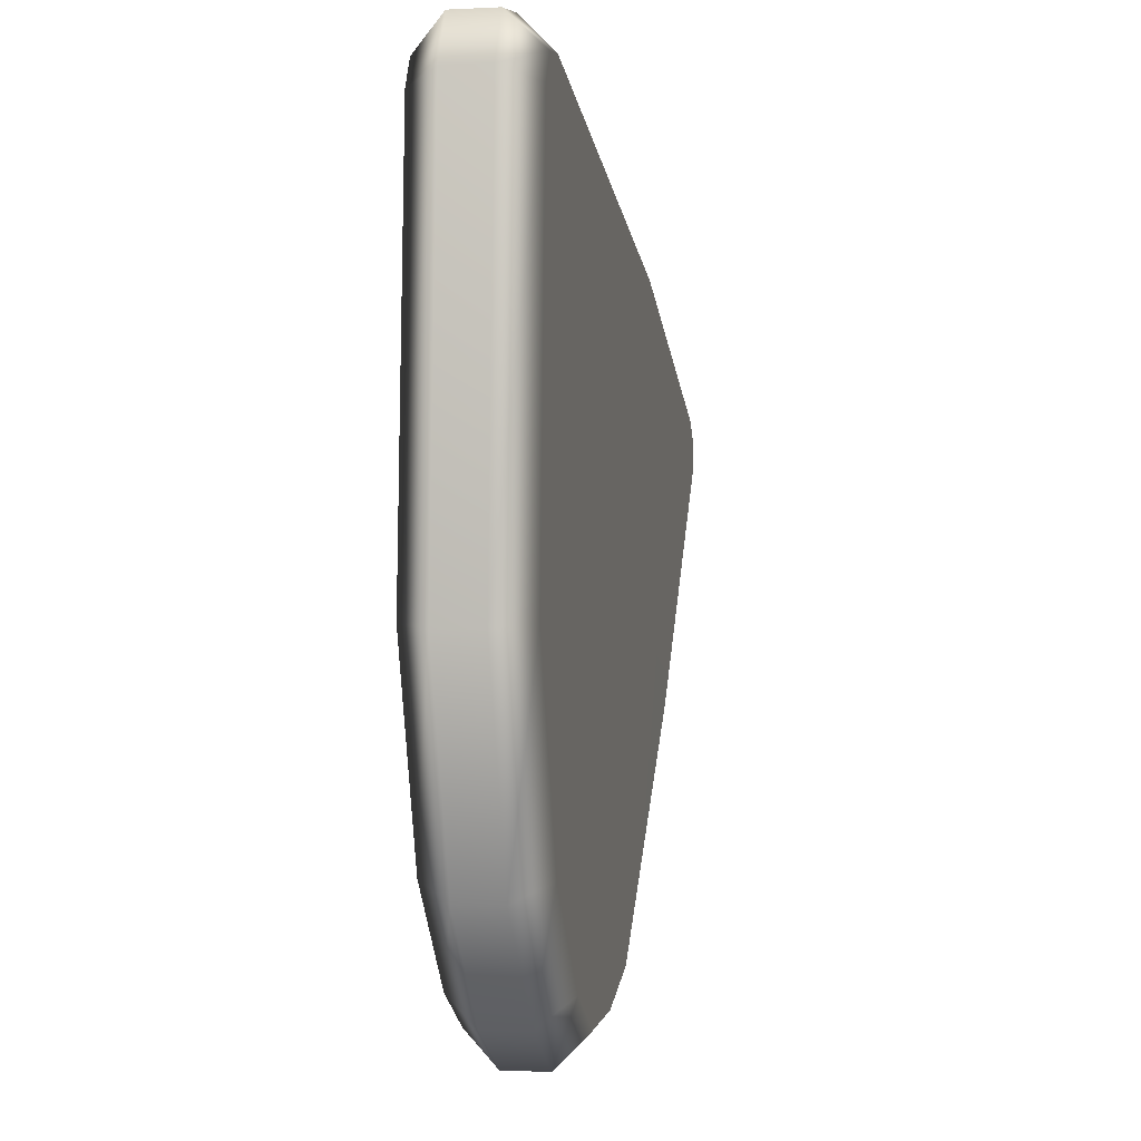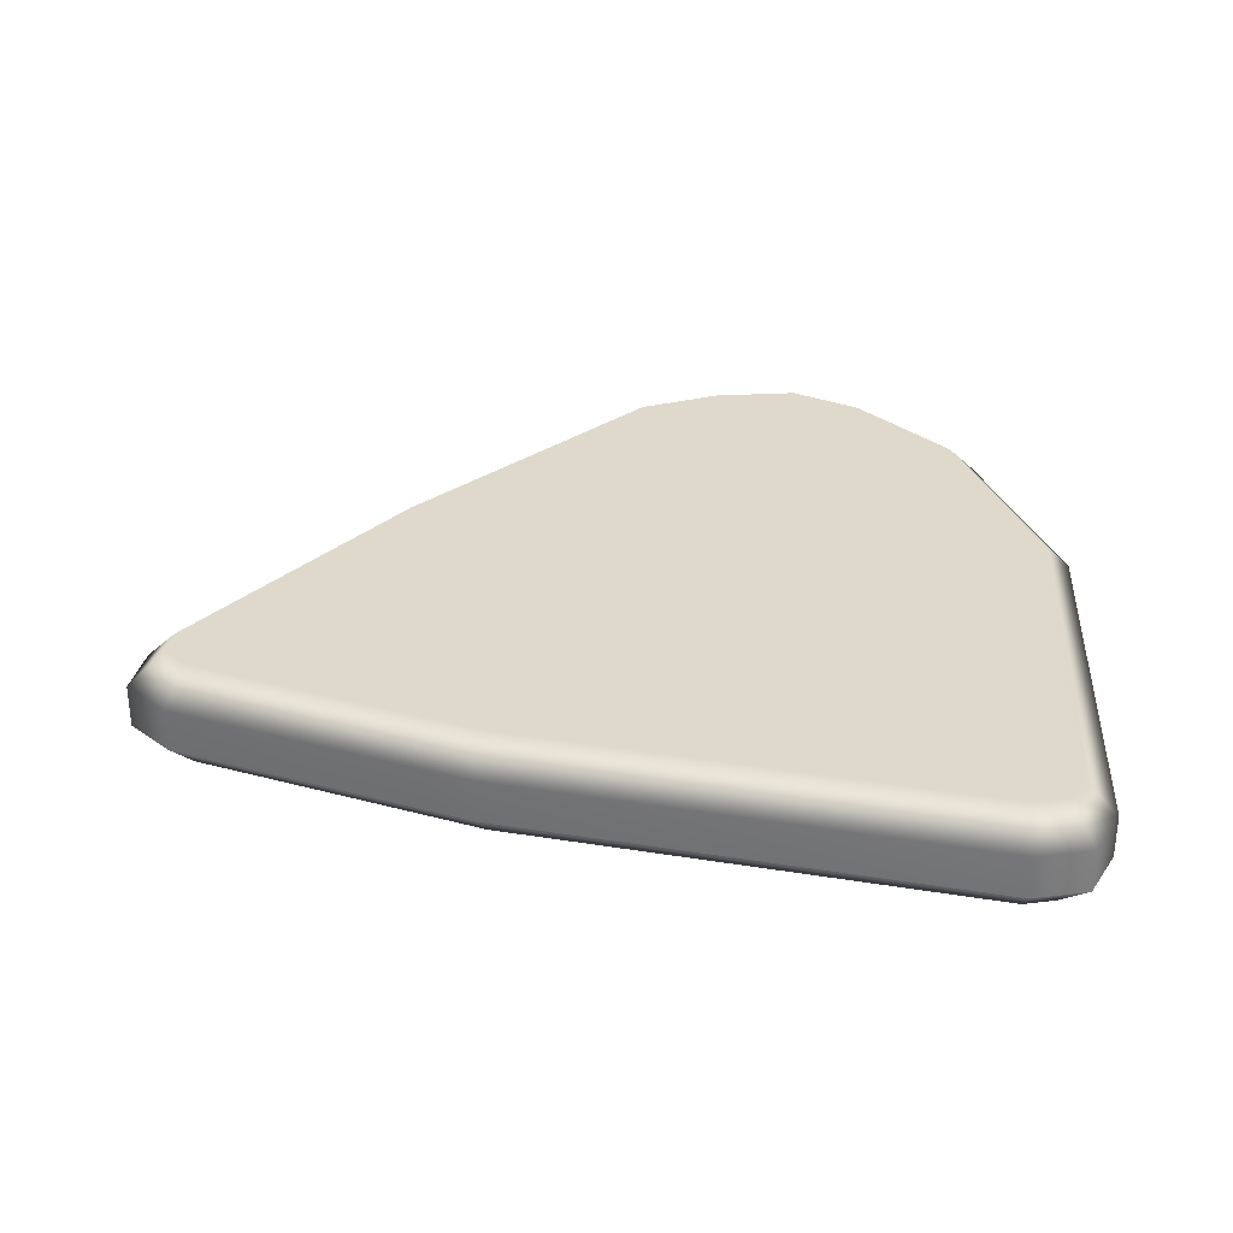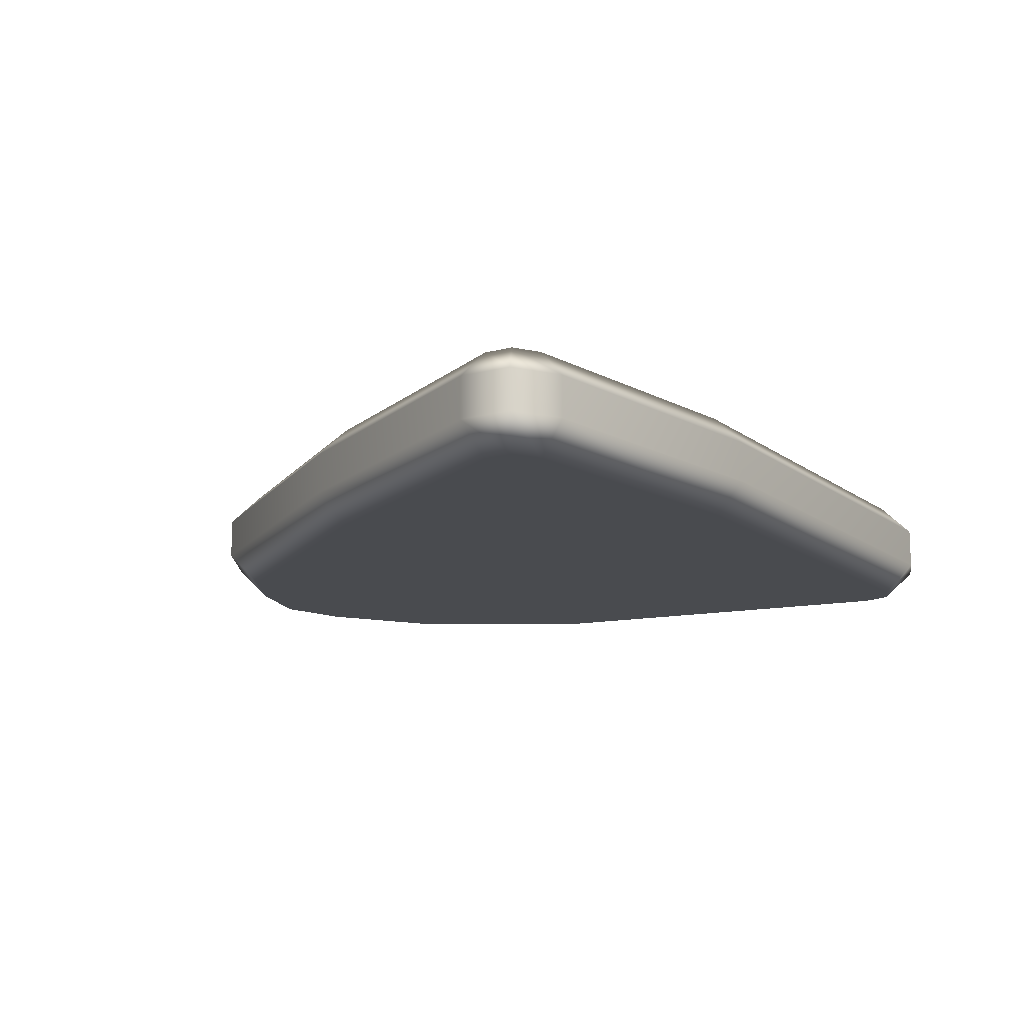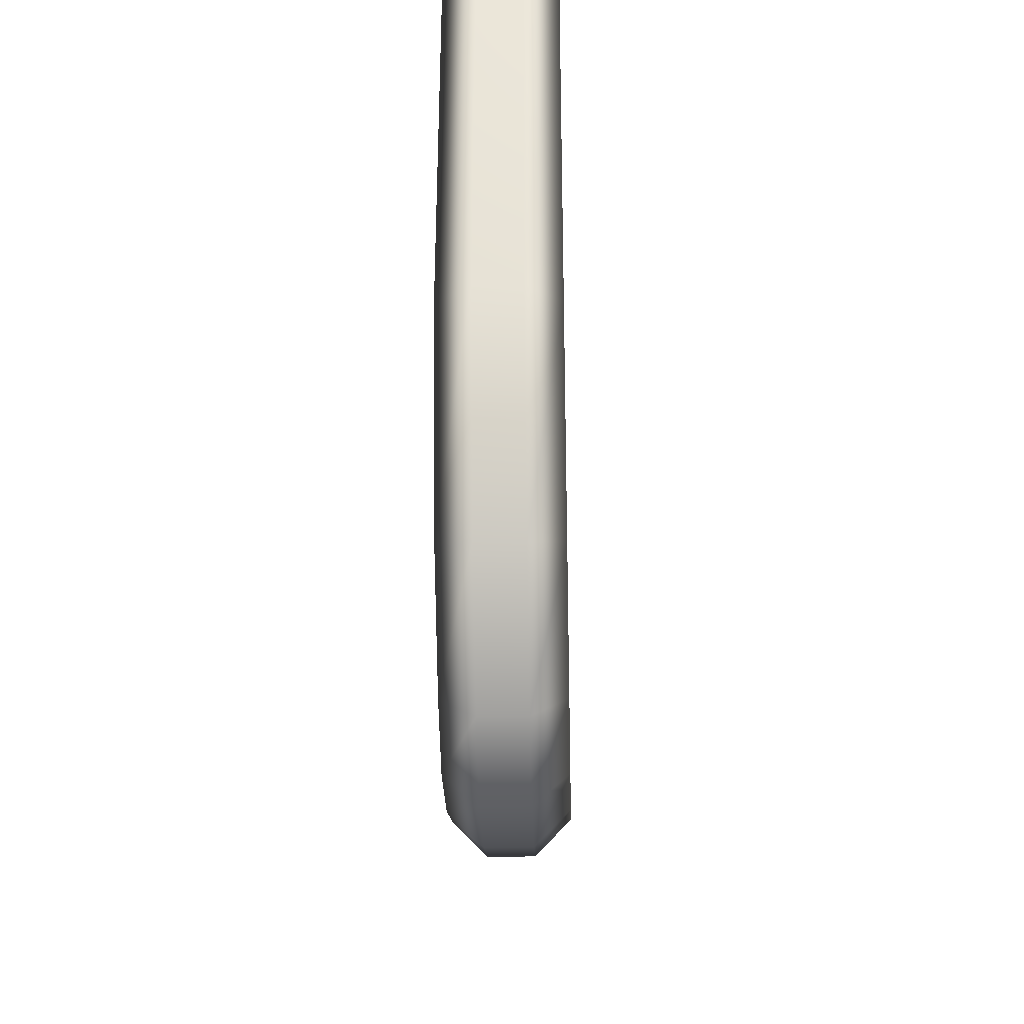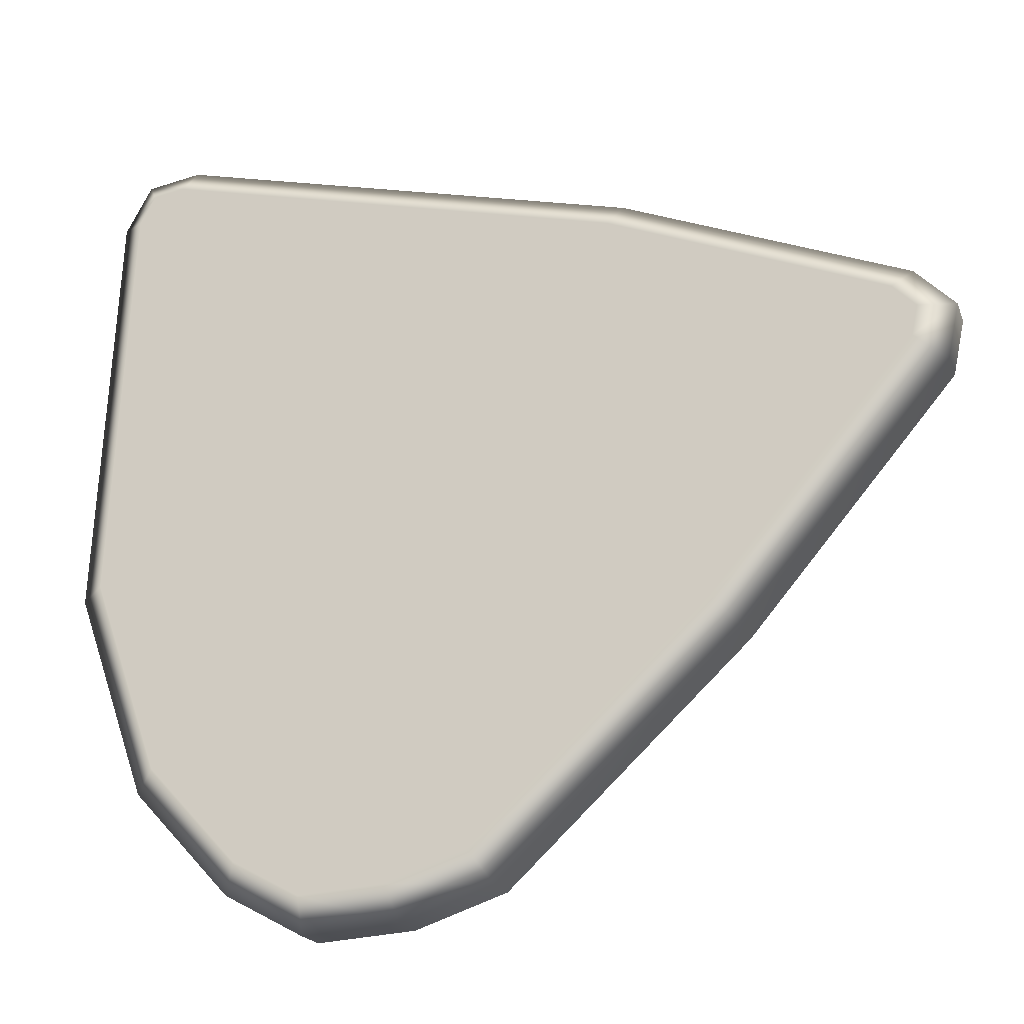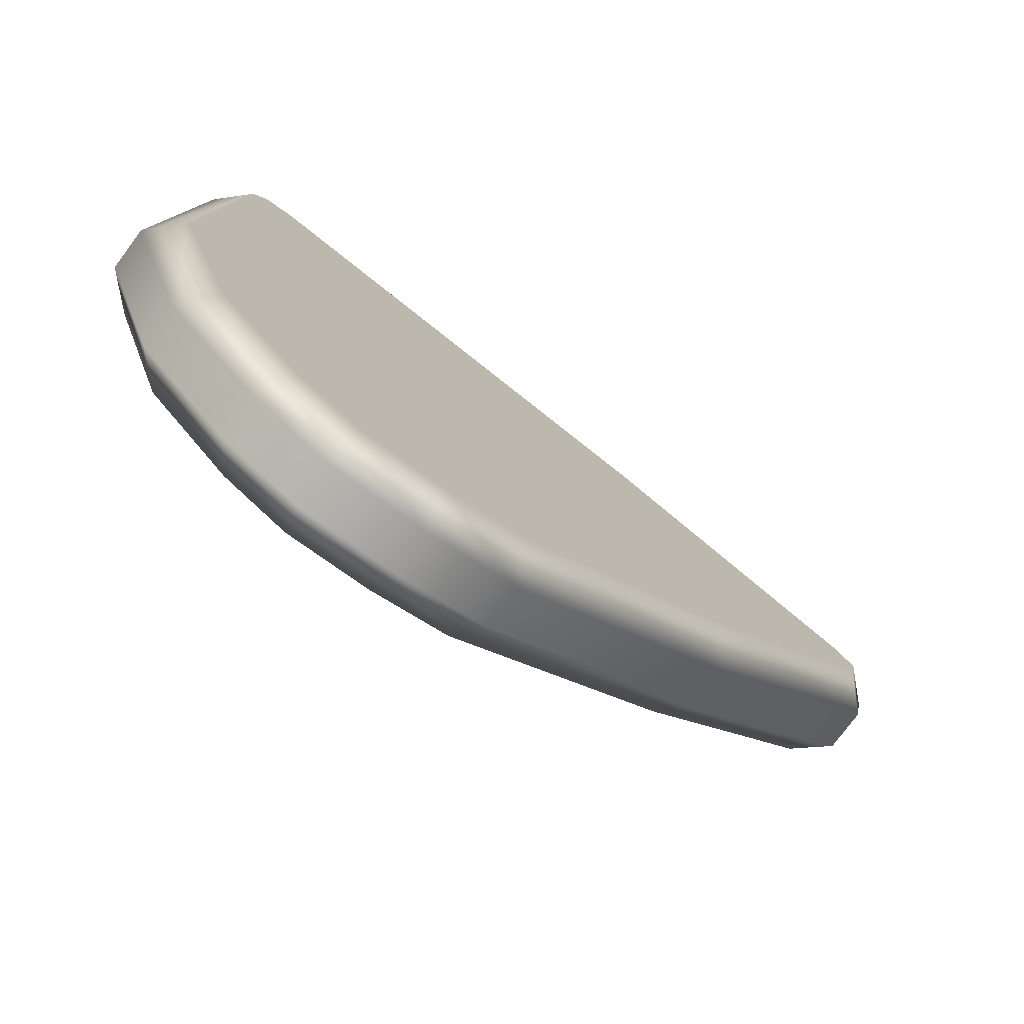
<metadata>
{"format":"obj","ext":"obj","renderer":"f3d","projection":"perspective","resolution":1024,"background":"white","views":[{"elev":-2.4,"azim":100.4,"up":"+Z"},{"elev":31.8,"azim":0.1,"up":"+Y"},{"elev":-14.2,"azim":-70.4,"up":"+Y"},{"elev":-32.0,"azim":91.5,"up":"+Z"},{"elev":-19.4,"azim":-163.4,"up":"+Z"},{"elev":-76.7,"azim":143.4,"up":"+Z"}]}
</metadata>
<code>
g ENV_S09_Entrance_Coral_01e_MO
v -11.14 1.45 3.957
v -10.98 1.45 3.156
v -10.53 1.45 4.558
v 10.78 0.581 10.85
v 9.349 1.45 10.22
v 10.22 1.45 10.06
v 9.325 0.5819 11.1
v -3.084 1.45 7.385
v 9.324 -0.58 11.1
v 10.78 -0.5802 10.85
v 10.21 -1.45 10.07
v 9.346 -1.45 10.22
v -3.336 0.5821 8.22
v -10.53 1.45 4.558
v -3.338 -0.58 8.222
v -3.087 -1.45 7.39
v -11.01 0.5821 5.306
v -11.14 1.45 3.957
v -11.01 -0.58 5.309
v -10.53 -1.45 4.562
v -12.09 -0.5807 4.251
v -11.14 -1.45 3.963
v -12.09 0.5821 4.248
v -10.98 1.45 3.156
v -11.79 -0.5812 2.77
v -10.98 -1.45 3.162
v -11.79 0.5814 2.768
v -5.58 1.45 -3.265
v -6.215 0.5808 -3.859
v 0.7493 1.45 -9.289
v -6.216 -0.5813 -3.856
v -5.584 -1.45 -3.259
v 0.2843 -0.5817 -10.04
v 0.7452 -1.45 -9.284
v 0.2857 0.5807 -10.05
v 2.941 1.45 -10.05
v 2.76 -0.5819 -10.9
v 2.937 -1.45 -10.04
v 2.762 0.5803 -10.9
v 5.222 1.45 -10.22
v 5.406 -0.5821 -11.1
v 5.219 -1.45 -10.22
v 5.408 0.5801 -11.1
v 7.013 1.45 -9.26
v 7.549 -0.582 -9.954
v 7.011 -1.45 -9.255
v 7.55 0.58 -9.957
v 9.425 1.45 -6.673
v 10.18 -0.5818 -7.127
v 9.423 -1.45 -6.667
v 10.19 0.58 -7.129
v 11.21 1.45 -1.51
v 12.09 -0.5815 -1.629
v 11.21 -1.45 -1.504
v 12.09 0.5802 -1.631
v 10.63 1.45 9.314
v 11.49 0.5806 9.56
v 10.22 1.45 10.06
v 10.78 0.581 10.85
v 10.78 -0.5802 10.85
v 11.48 -0.581 9.563
v 10.63 -1.45 9.32
v 10.21 -1.45 10.07
v -5.58 1.45 -3.265
v -3.084 1.45 7.385
v -10.53 1.45 4.558
v -10.98 1.45 3.156
v -5.58 1.45 -3.265
v 9.349 1.45 10.22
v -3.084 1.45 7.385
v 0.7493 1.45 -9.289
v 2.941 1.45 -10.05
v 5.222 1.45 -10.22
v 9.349 1.45 10.22
v 2.941 1.45 -10.05
v 7.013 1.45 -9.26
v 9.425 1.45 -6.673
v 11.21 1.45 -1.51
v 9.349 1.45 10.22
v 9.425 1.45 -6.673
v 10.22 1.45 10.06
v 10.63 1.45 9.314
v -11.14 -1.45 3.963
v -10.53 -1.45 4.562
v -10.98 -1.45 3.162
v -5.584 -1.45 -3.259
v -3.087 -1.45 7.39
v 9.346 -1.45 10.22
v 0.7452 -1.45 -9.284
v 2.937 -1.45 -10.04
v 5.219 -1.45 -10.22
v 7.011 -1.45 -9.255
v 9.423 -1.45 -6.667
v 11.21 -1.45 -1.504
v 10.21 -1.45 10.07
v 10.63 -1.45 9.32
g ENV_S09_Entrance_Coral_01e_MO_0
f 3 2 1
f 6 5 4
f 5 7 4
f 5 8 7
f 7 9 4
f 9 10 4
f 10 9 11
f 9 12 11
f 8 13 7
f 7 13 9
f 8 14 13
f 9 15 12
f 13 15 9
f 15 16 12
f 14 17 13
f 13 17 15
f 17 14 18
f 15 19 16
f 17 19 15
f 19 20 16
f 20 19 21
f 21 19 17
f 22 20 21
f 23 17 18
f 23 21 17
f 23 18 24
f 22 21 25
f 25 21 23
f 26 22 25
f 27 23 24
f 27 25 23
f 27 24 28
f 29 27 28
f 27 29 25
f 28 30 29
f 26 25 31
f 29 31 25
f 32 26 31
f 31 33 32
f 33 31 29
f 33 34 32
f 30 35 29
f 35 33 29
f 30 36 35
f 33 37 34
f 37 33 35
f 37 38 34
f 36 39 35
f 39 37 35
f 36 40 39
f 37 41 38
f 41 37 39
f 41 42 38
f 40 43 39
f 43 41 39
f 40 44 43
f 41 45 42
f 45 41 43
f 45 46 42
f 44 47 43
f 47 45 43
f 47 44 48
f 46 45 49
f 49 45 47
f 50 46 49
f 51 47 48
f 51 49 47
f 51 48 52
f 50 49 53
f 53 49 51
f 54 50 53
f 55 51 52
f 55 53 51
f 52 56 55
f 56 57 55
f 55 57 53
f 56 58 57
f 58 59 57
f 59 60 57
f 53 61 54
f 57 61 53
f 60 61 57
f 61 62 54
f 61 60 62
f 60 63 62
f 66 65 64
f 67 66 64
f 70 69 68
f 69 71 68
f 69 72 71
f 75 74 73
f 74 76 73
f 74 77 76
f 80 79 78
f 79 81 78
f 82 78 81
f 85 84 83
f 85 86 84
f 86 87 84
f 87 86 88
f 86 89 88
f 90 88 89
f 90 91 88
f 91 92 88
f 93 88 92
f 93 94 88
f 94 95 88
f 96 95 94

</code>
